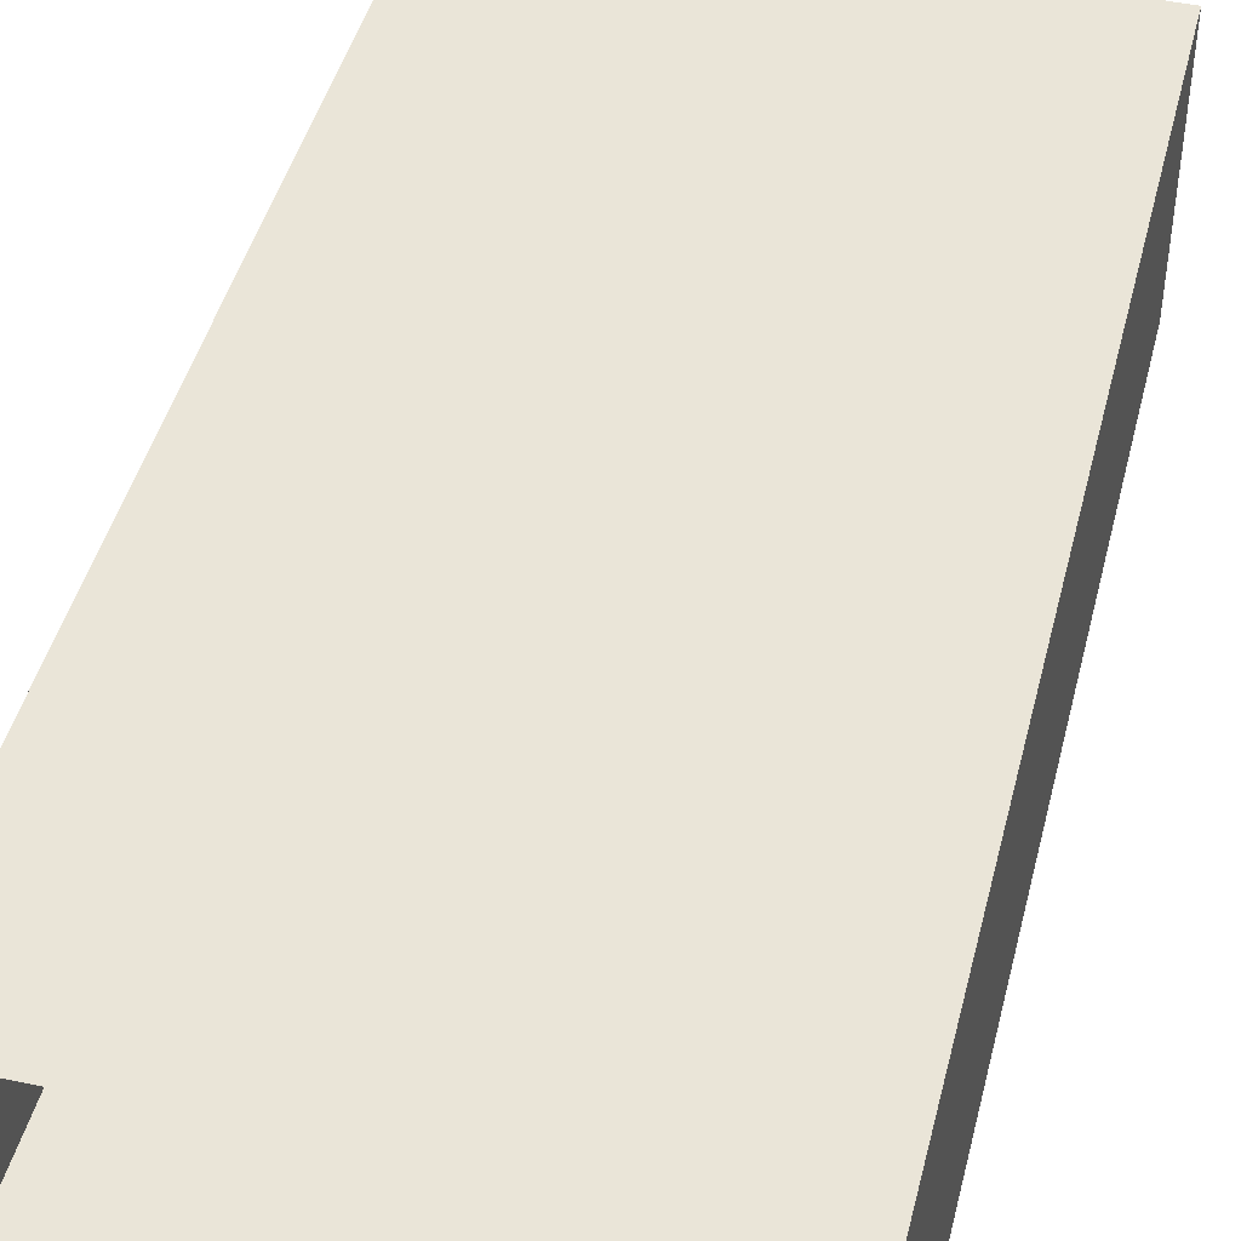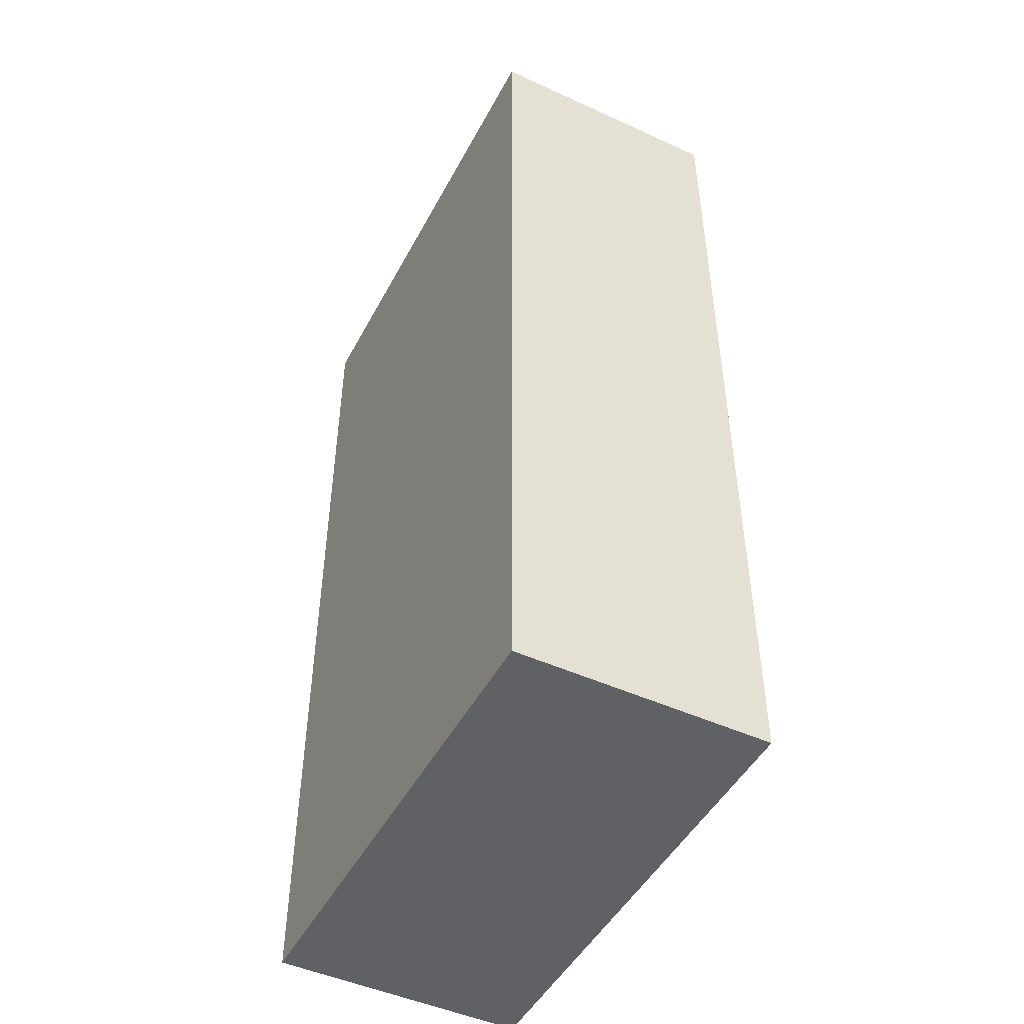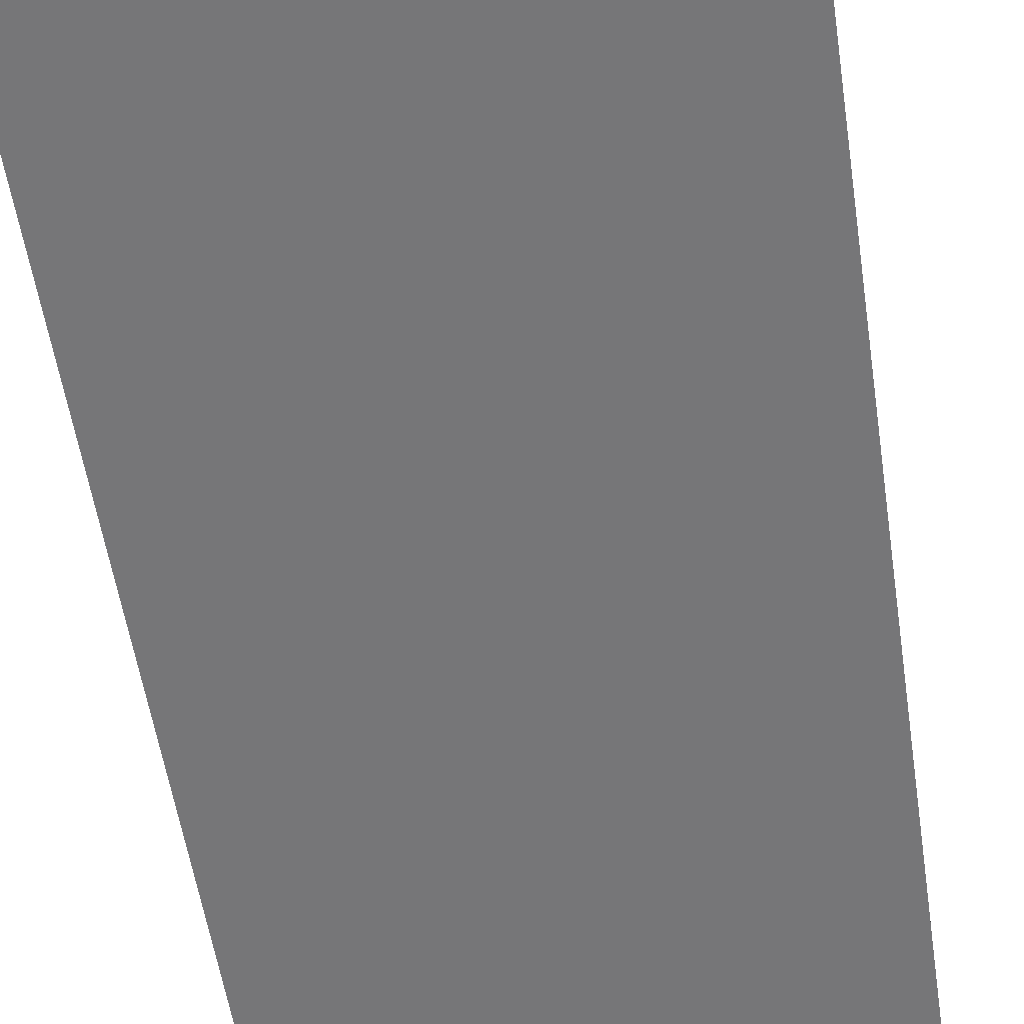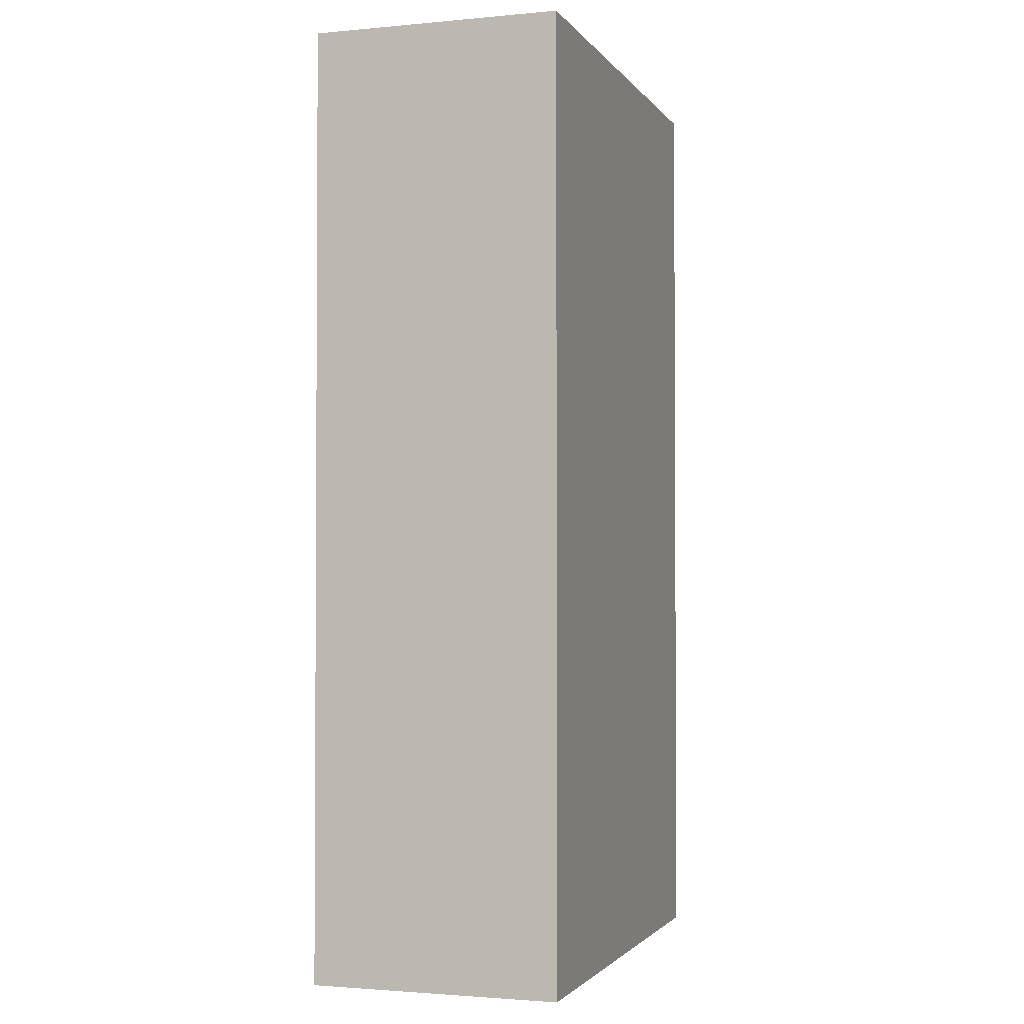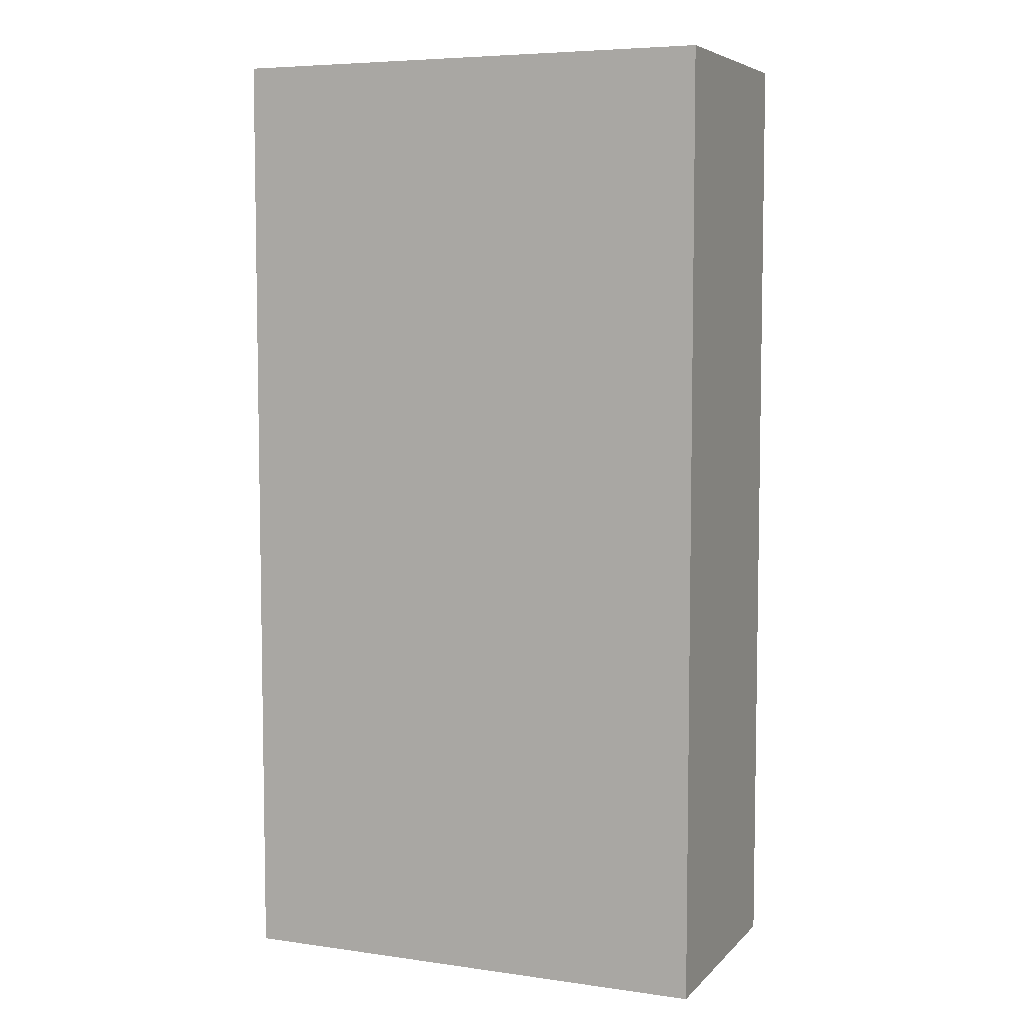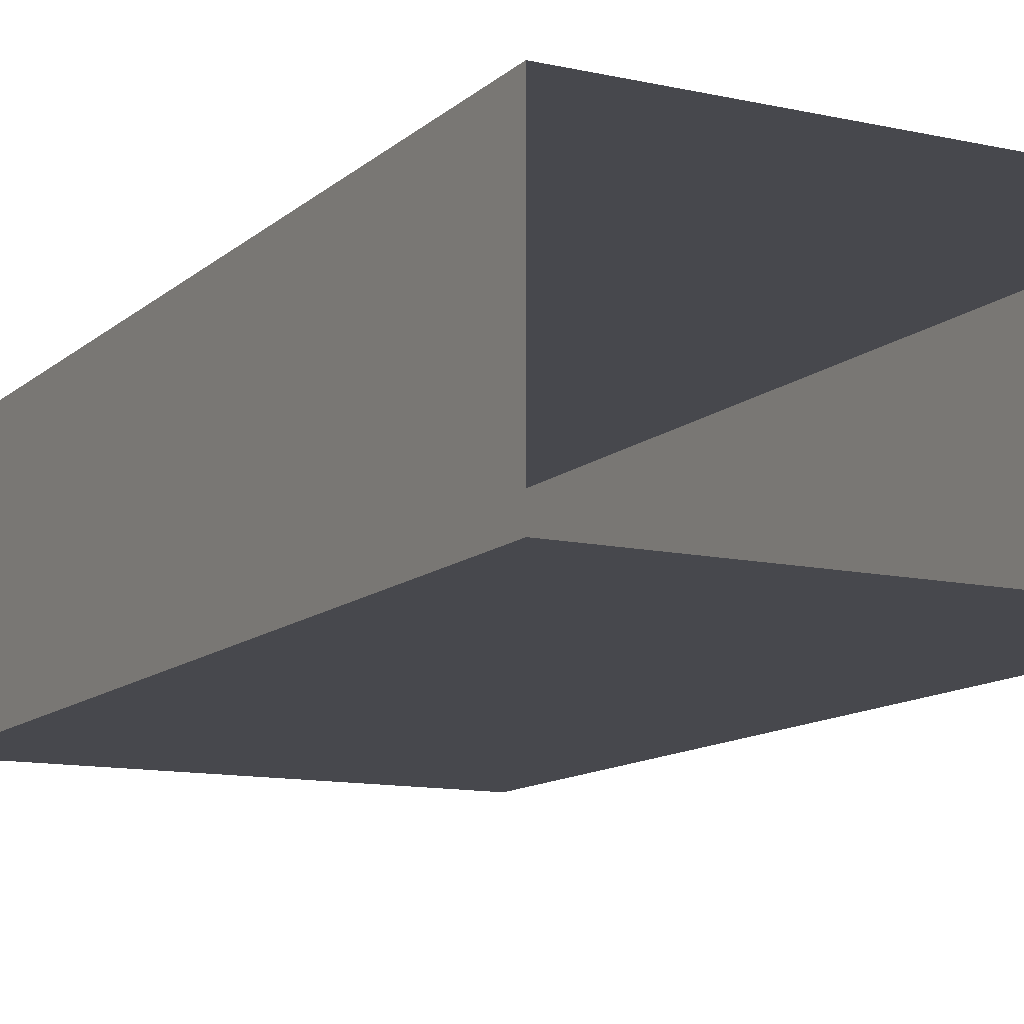
<metadata>
{"format":"obj","ext":"obj","renderer":"f3d","projection":"perspective","resolution":1024,"background":"white","views":[{"elev":45.0,"azim":-166.0,"up":"+Z"},{"elev":-48.0,"azim":-117.1,"up":"+Y"},{"elev":-56.9,"azim":8.7,"up":"+Z"},{"elev":-2.0,"azim":108.2,"up":"+Y"},{"elev":6.2,"azim":22.8,"up":"+Y"},{"elev":-11.9,"azim":152.0,"up":"+Z"}]}
</metadata>
<code>
g default
v -125.6 2.003 64.39
v 125.6 2.003 64.39
v 125.6 490 64.39
v -125.6 490 64.39
v -125.6 2.003 64.39
v 125.6 2.003 64.39
v -125.6 490 64.39
v 125.6 490 64.39
v -125.6 2.003 -64.39
v 125.6 2.003 -64.39
v 125.6 490 -64.39
v -125.6 490 -64.39
g Portal_purple
f 1 2 3 4
f 9 10 11 12
f 5 6 10 9
f 6 8 11 10
f 7 5 9 12

</code>
